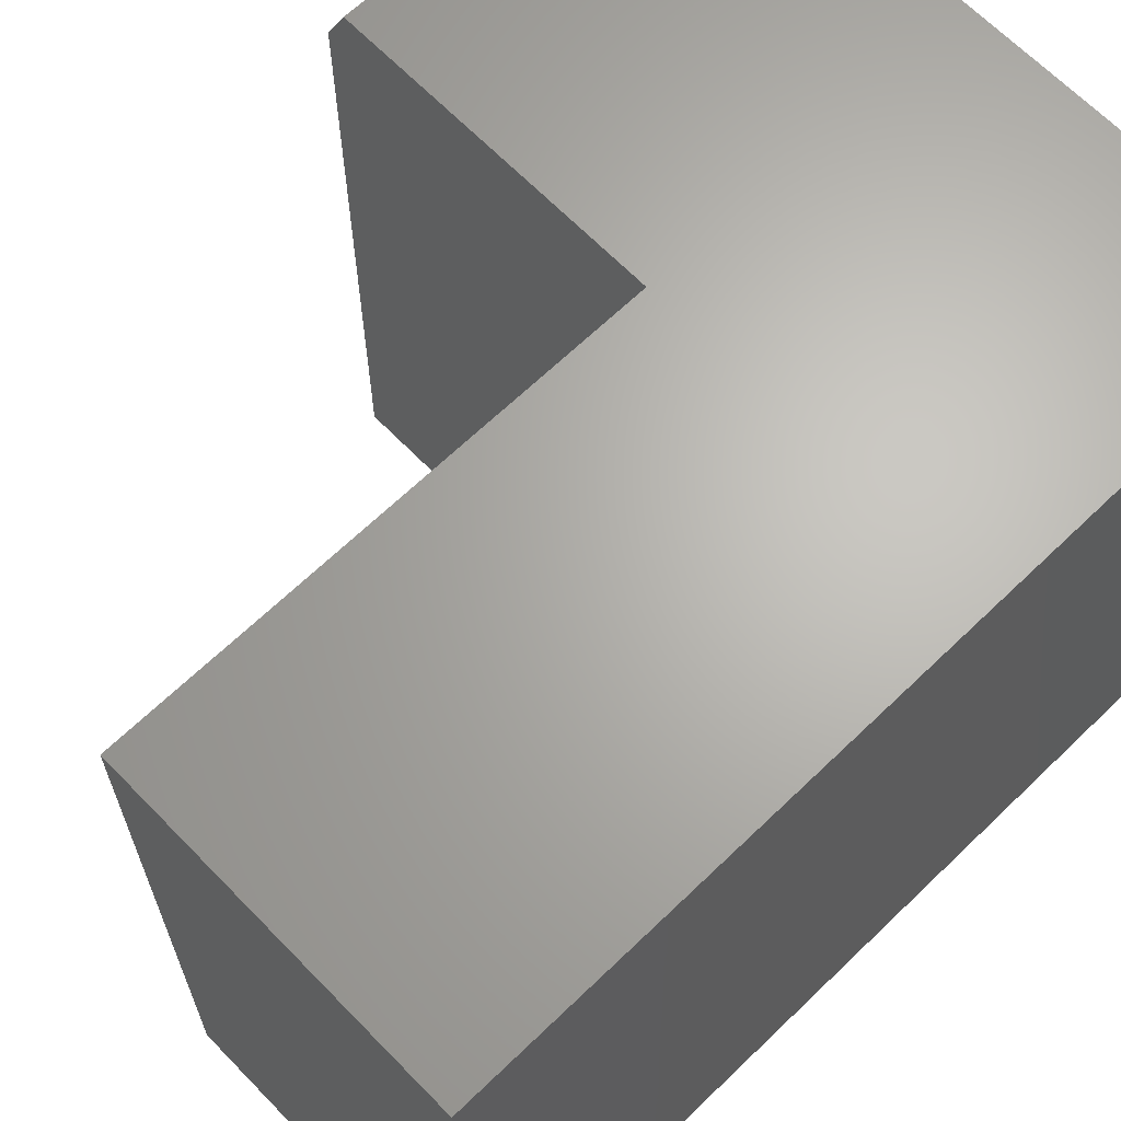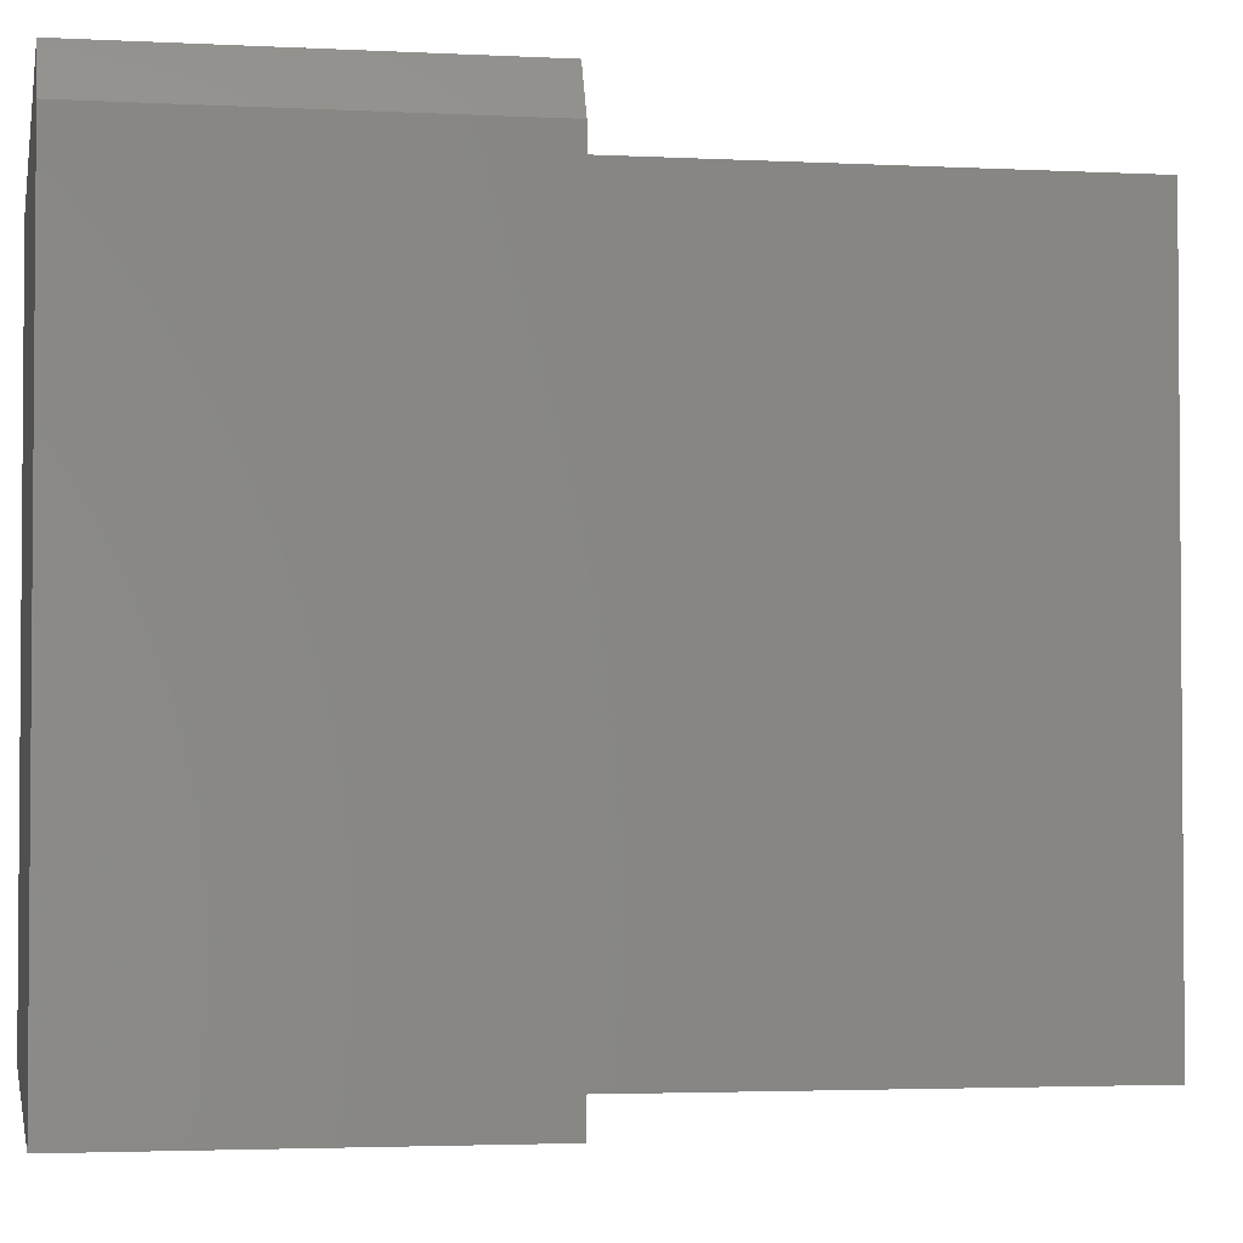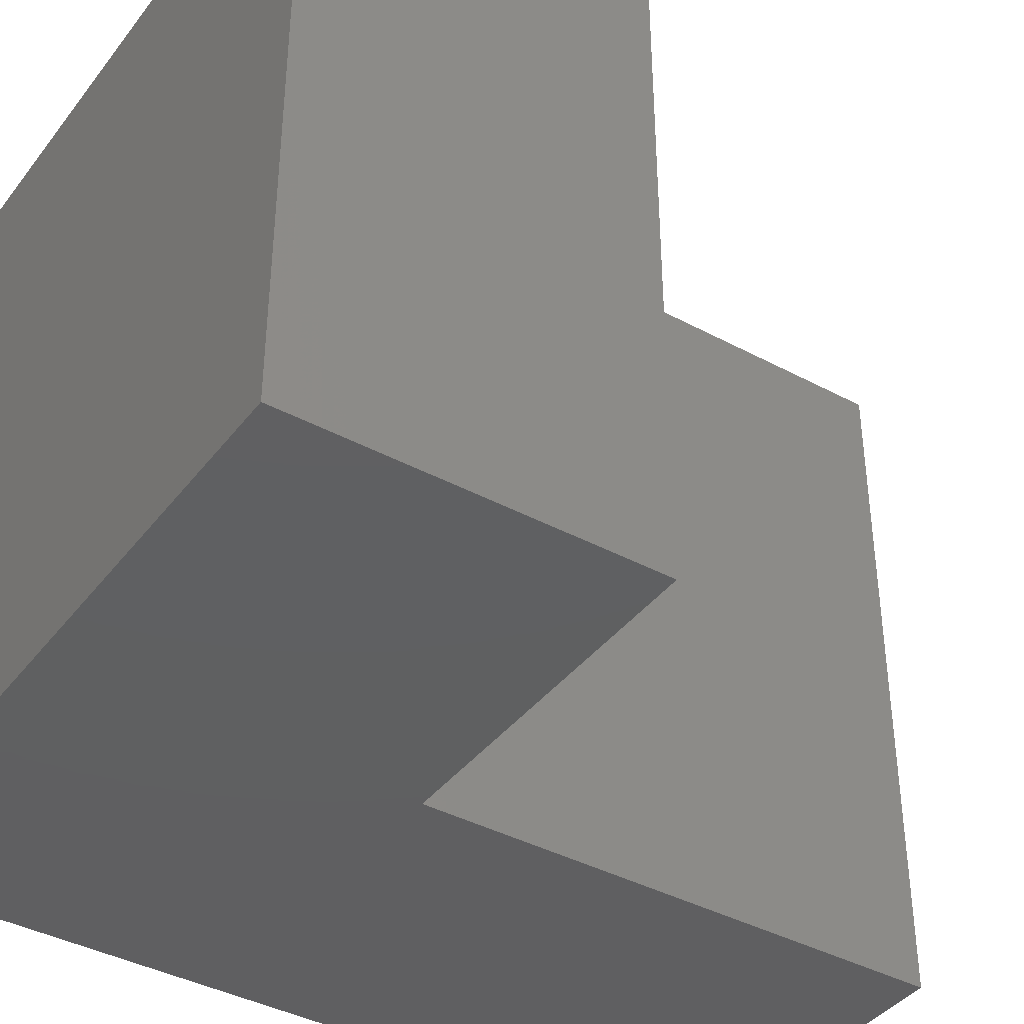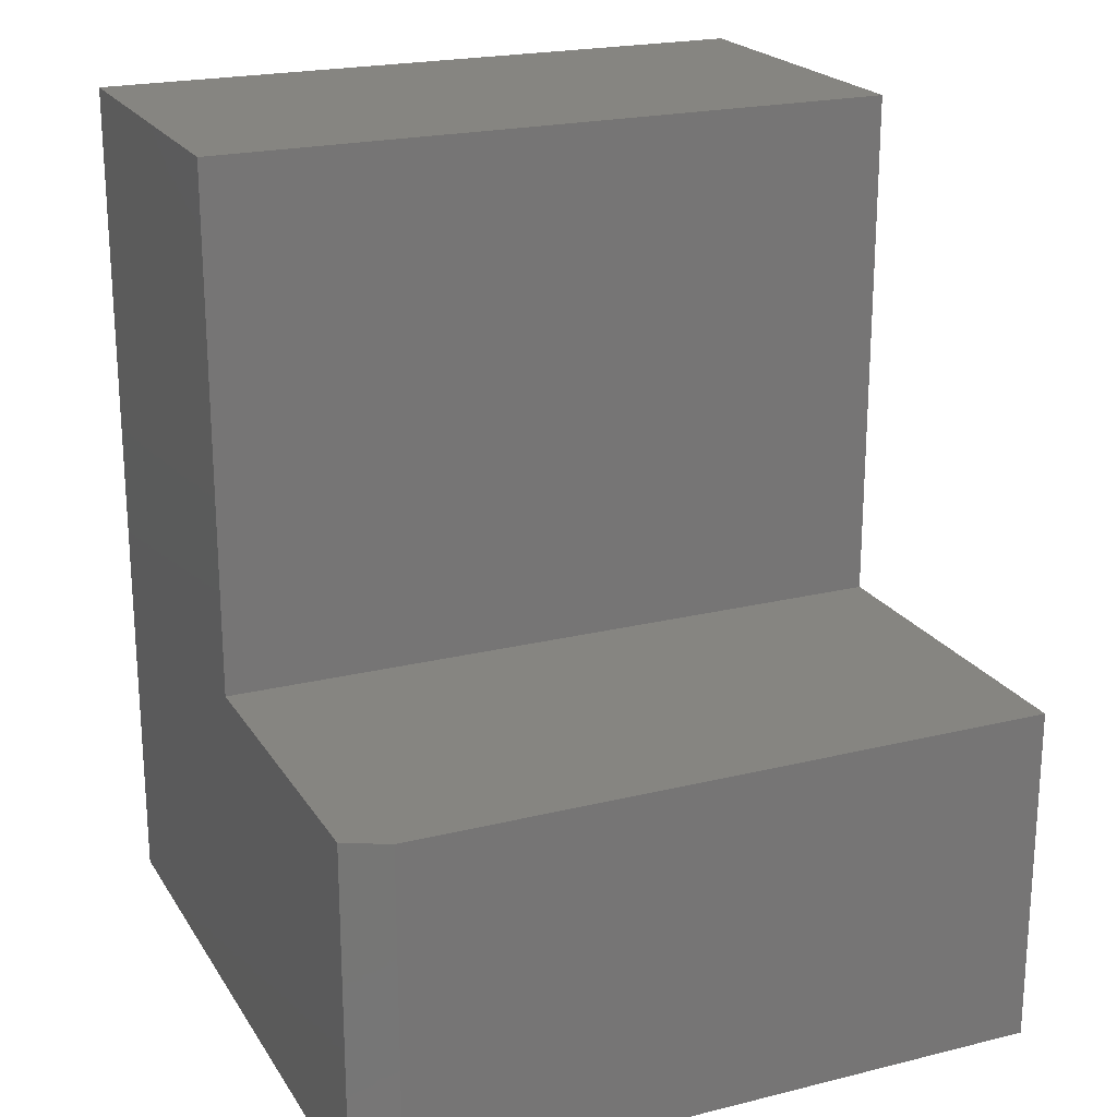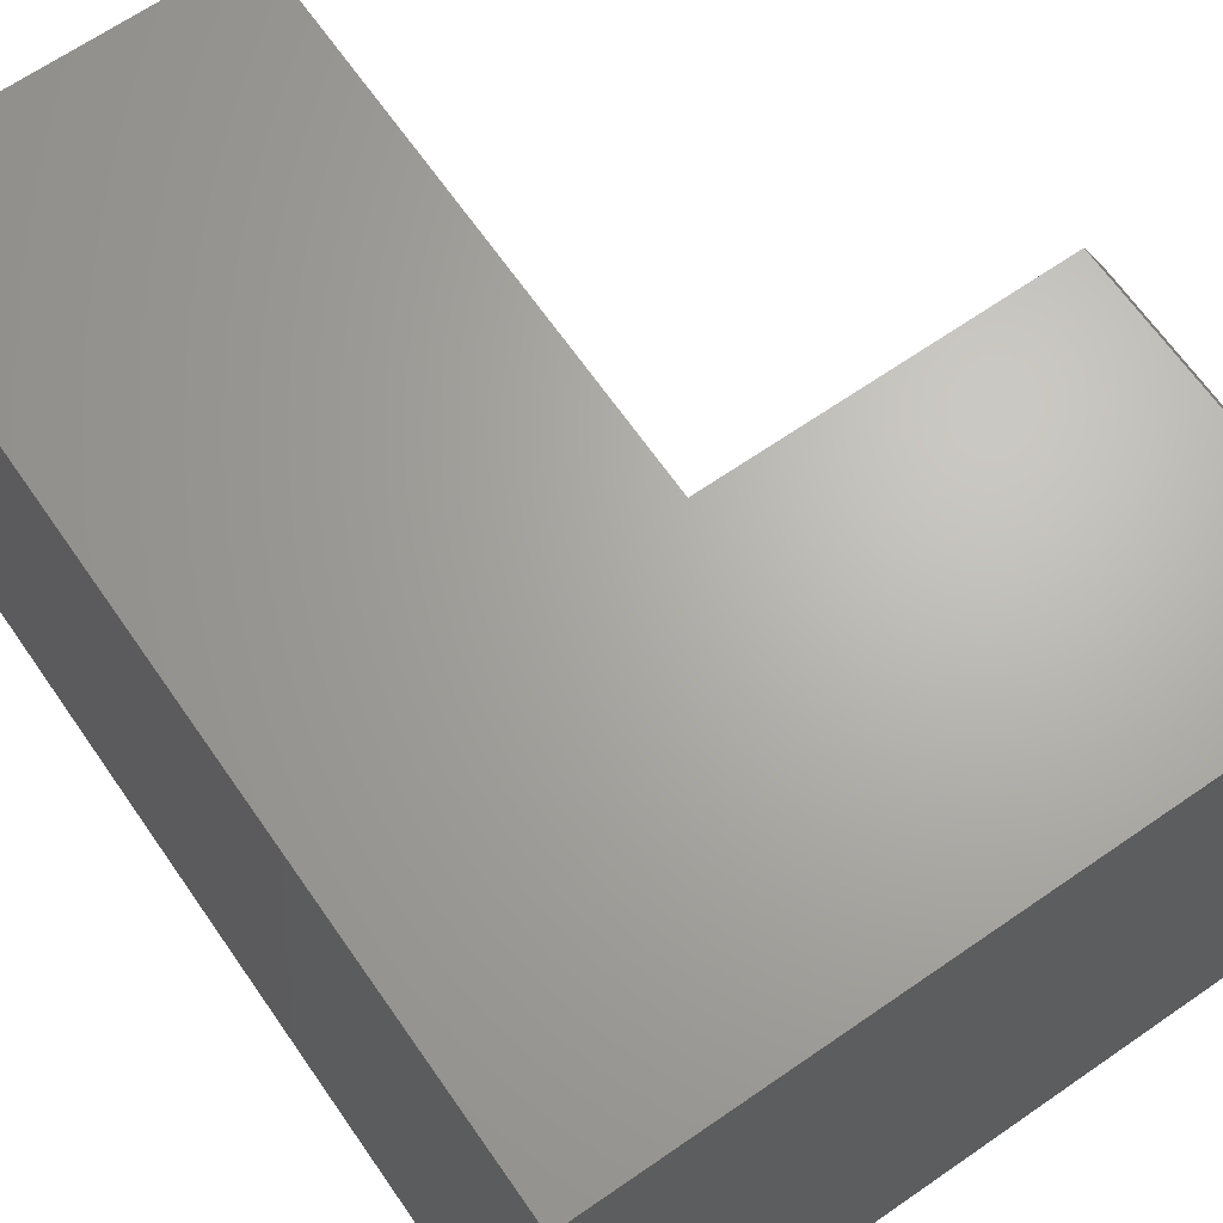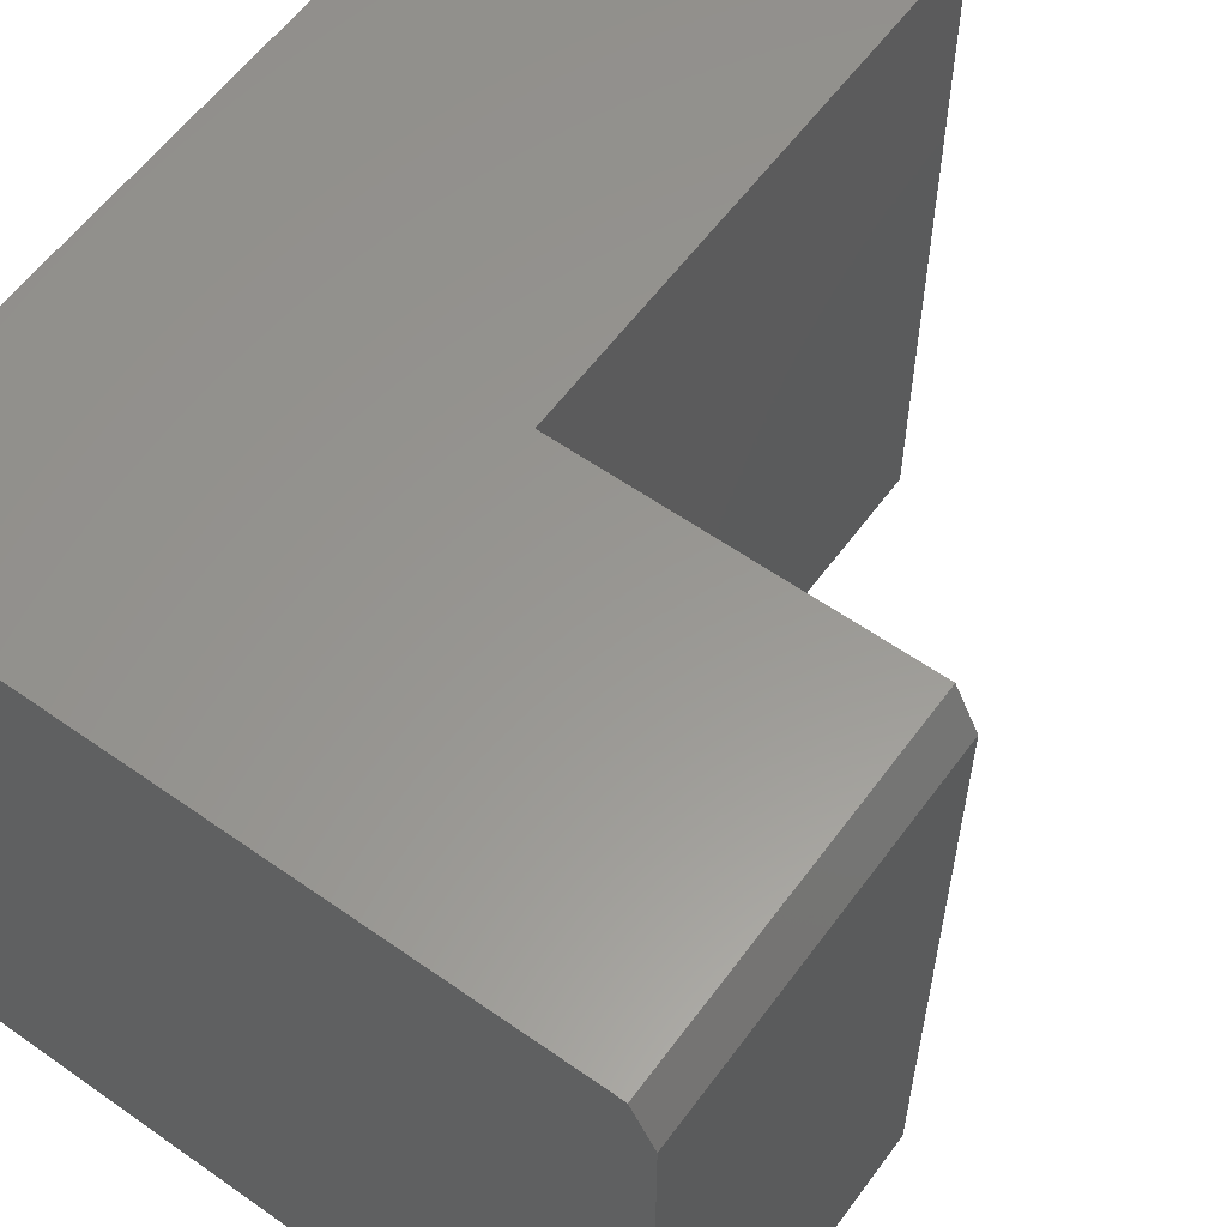
<metadata>
{"format":"stl","ext":"stl","renderer":"f3d","projection":"perspective","resolution":1024,"background":"white","views":[{"elev":65.6,"azim":45.9,"up":"+Y"},{"elev":-2.9,"azim":-100.5,"up":"+Y"},{"elev":-40.0,"azim":-123.6,"up":"+Y"},{"elev":21.4,"azim":-113.7,"up":"+Z"},{"elev":66.4,"azim":145.2,"up":"+Y"},{"elev":58.7,"azim":-144.0,"up":"+Y"}]}
</metadata>
<code>
# stl→obj: 14 verts, 24 faces
v 3.827e-17 2.776e-17 0.625
v 0 2.776e-17 -3.062e-17
v -0.25 1.388e-17 0.625
v -0.25 1.388e-17 0.25
v -0.4844 8.674e-19 -9.568e-19
v -0.4844 8.674e-19 0.25
v -0.5 -0.03125 0.25
v -0.5 -0.03125 0
v -0.5 -0.5 0.25
v -0.5 -0.5 0
v -0.25 -0.5 0.25
v 0 -0.5 -3.062e-17
v 3.827e-17 -0.5 0.625
v -0.25 -0.5 0.625
f 1 2 3
f 3 2 4
f 2 5 4
f 4 5 6
f 7 8 9
f 9 8 10
f 9 11 7
f 7 11 4
f 7 4 6
f 12 10 2
f 2 10 8
f 2 8 5
f 7 6 8
f 8 6 5
f 13 14 12
f 12 14 11
f 12 11 10
f 10 11 9
f 3 4 14
f 14 4 11
f 1 3 13
f 13 3 14
f 12 2 13
f 13 2 1

</code>
